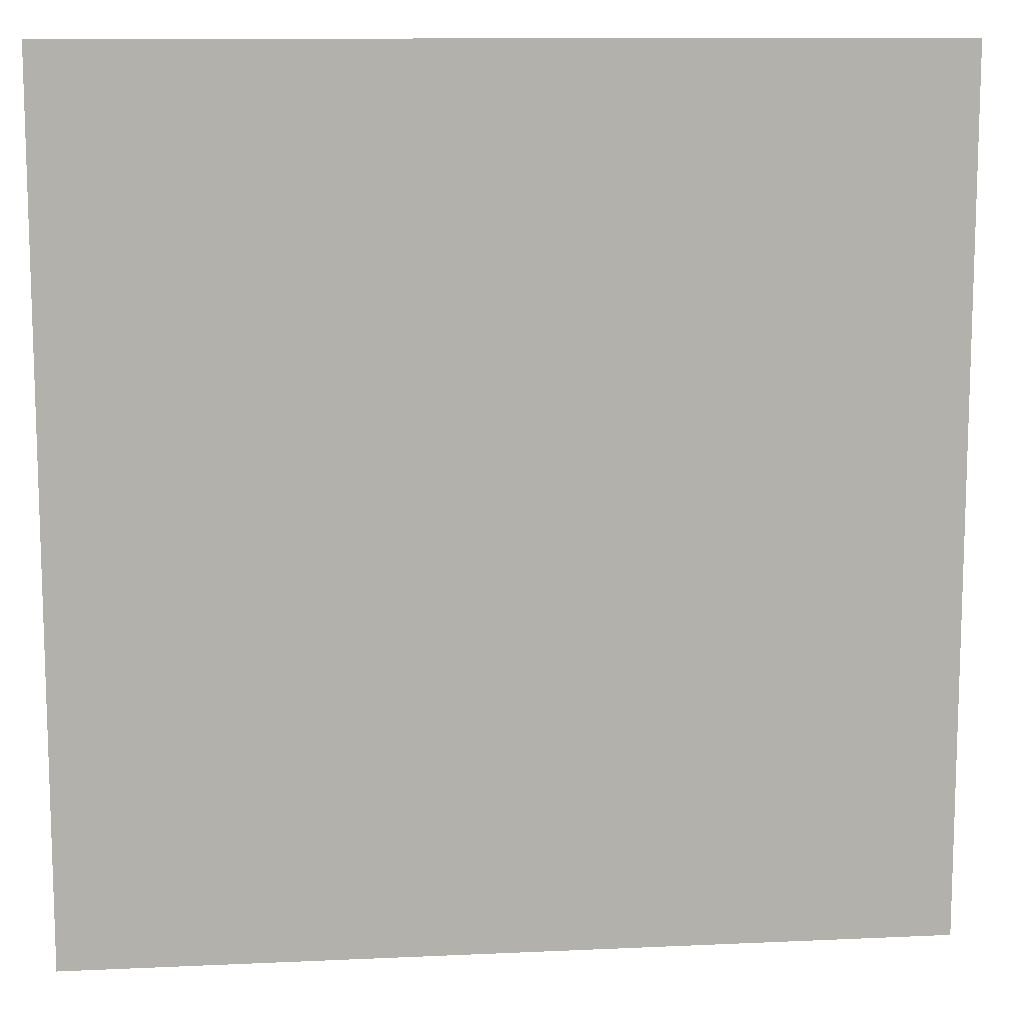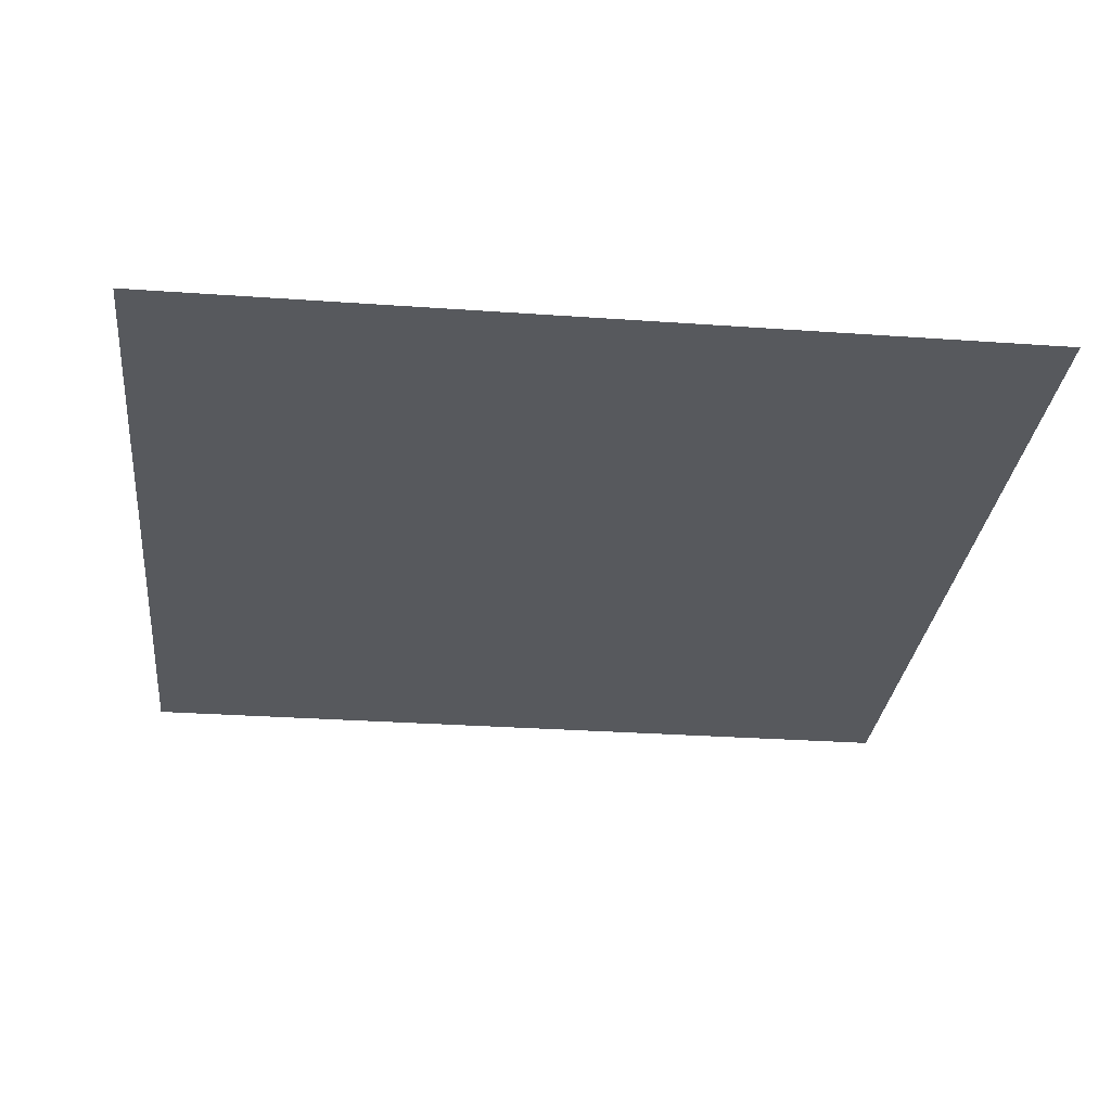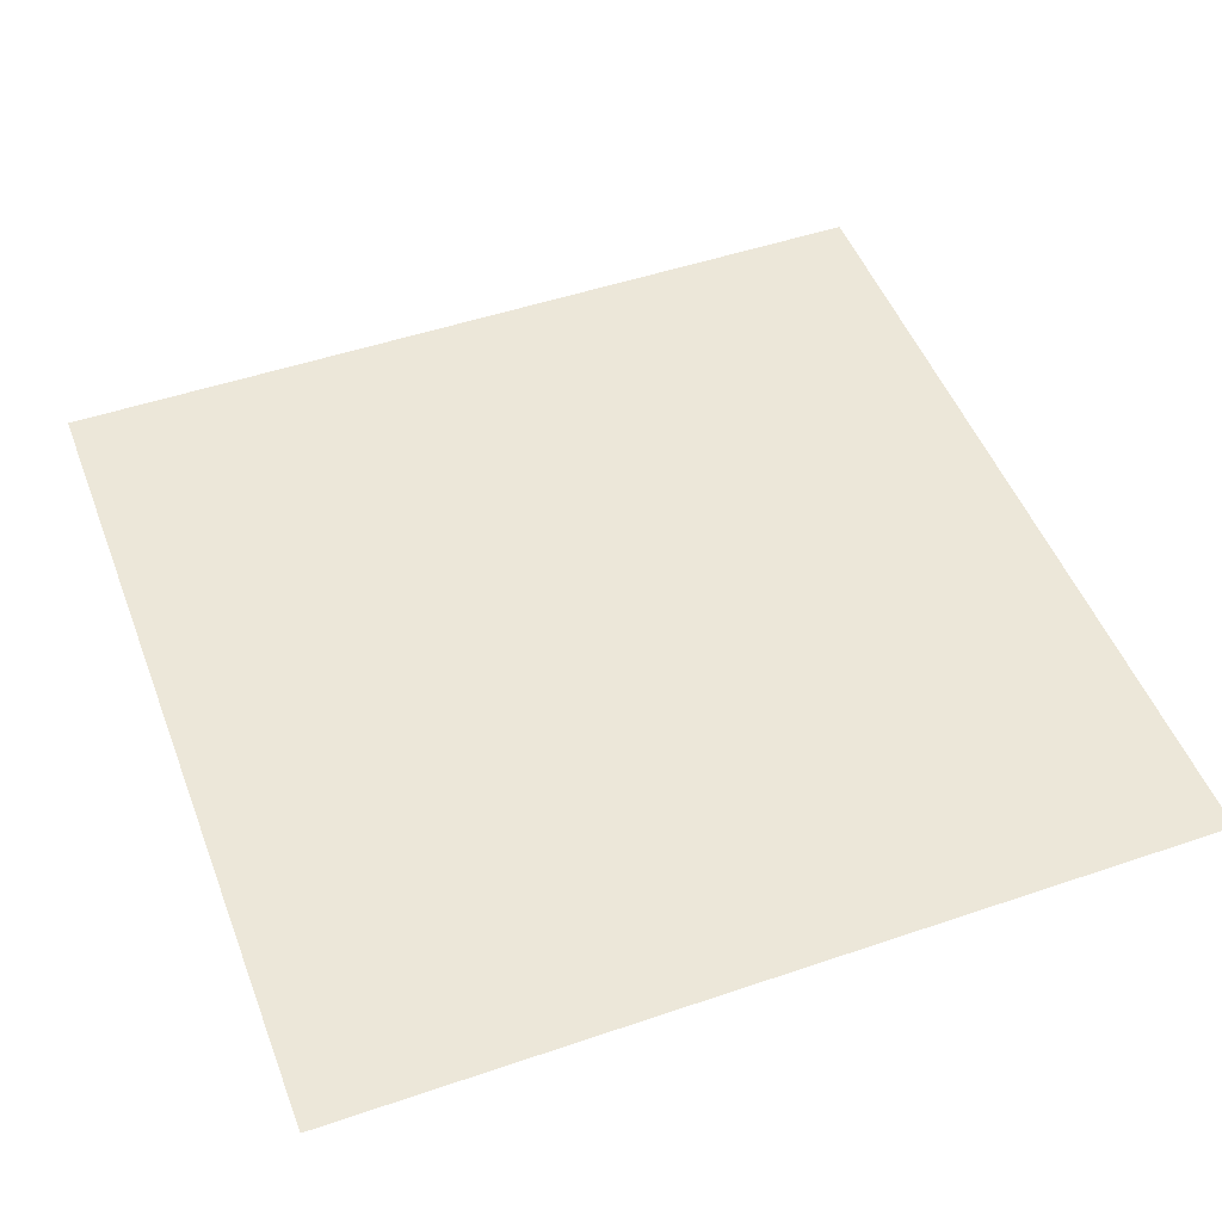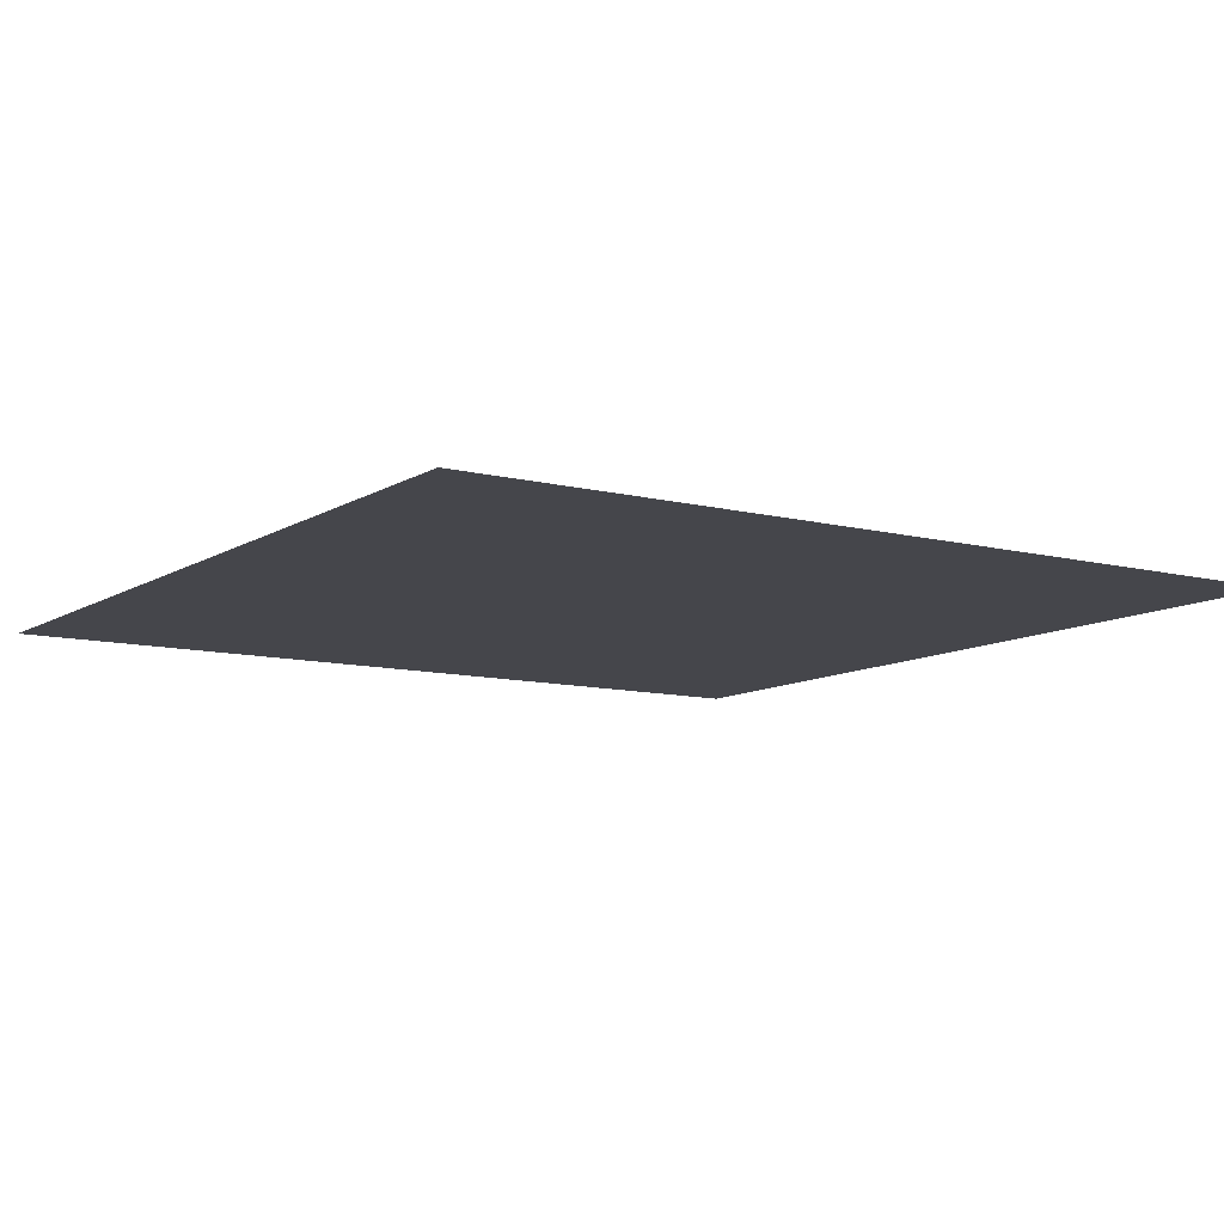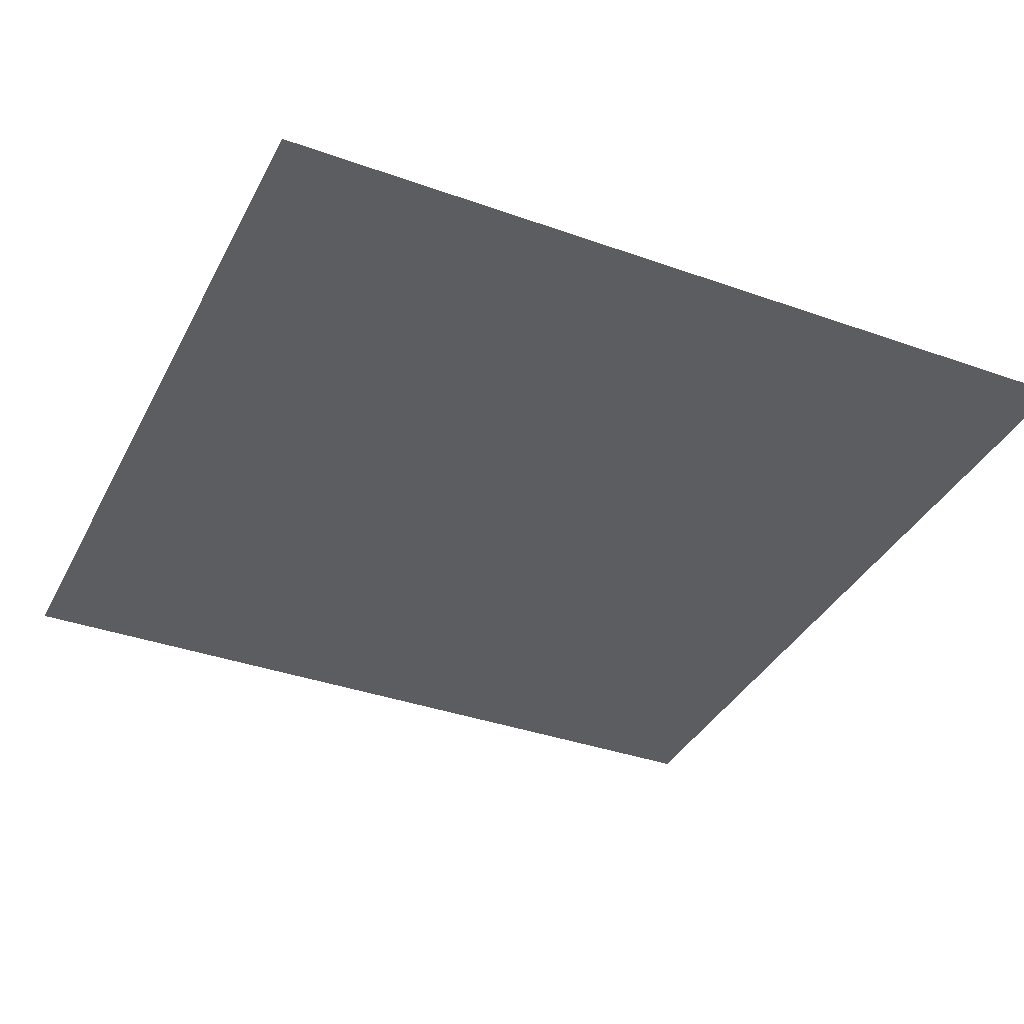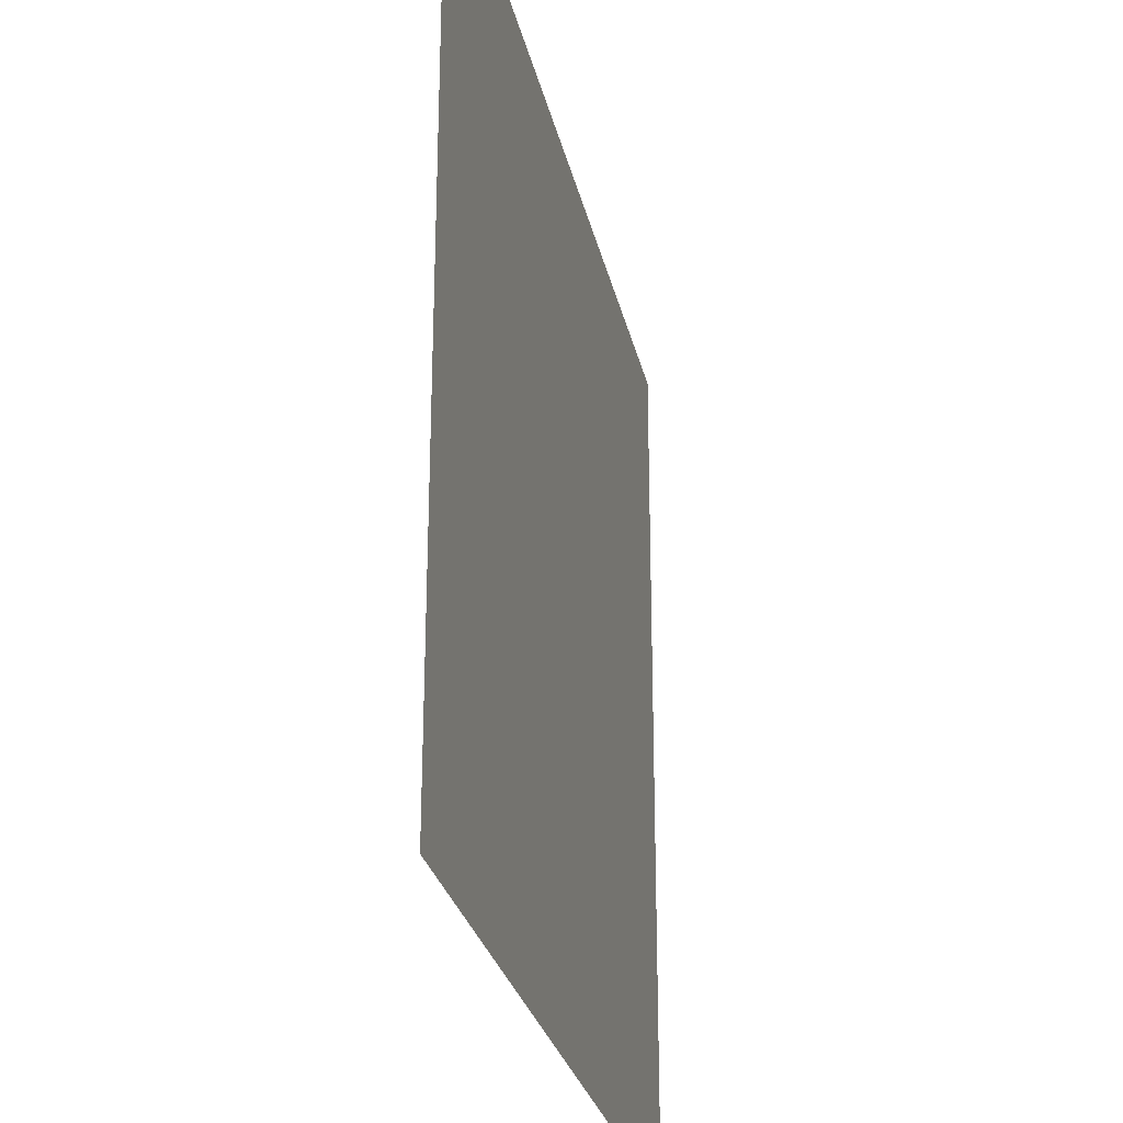
<metadata>
{"format":"obj","ext":"obj","renderer":"f3d","projection":"perspective","resolution":1024,"background":"white","views":[{"elev":11.3,"azim":-6.4,"up":"+Y"},{"elev":-29.3,"azim":-96.0,"up":"+Z"},{"elev":49.7,"azim":69.4,"up":"+Z"},{"elev":-10.0,"azim":56.8,"up":"+Z"},{"elev":-36.9,"azim":65.3,"up":"+Z"},{"elev":-27.6,"azim":102.1,"up":"+Y"}]}
</metadata>
<code>
v -64 -171 0
v -65 -171 0
v -65 -170 0
v -64 -170 0
g map2_mesh_0041
f 1 2 3 4

</code>
